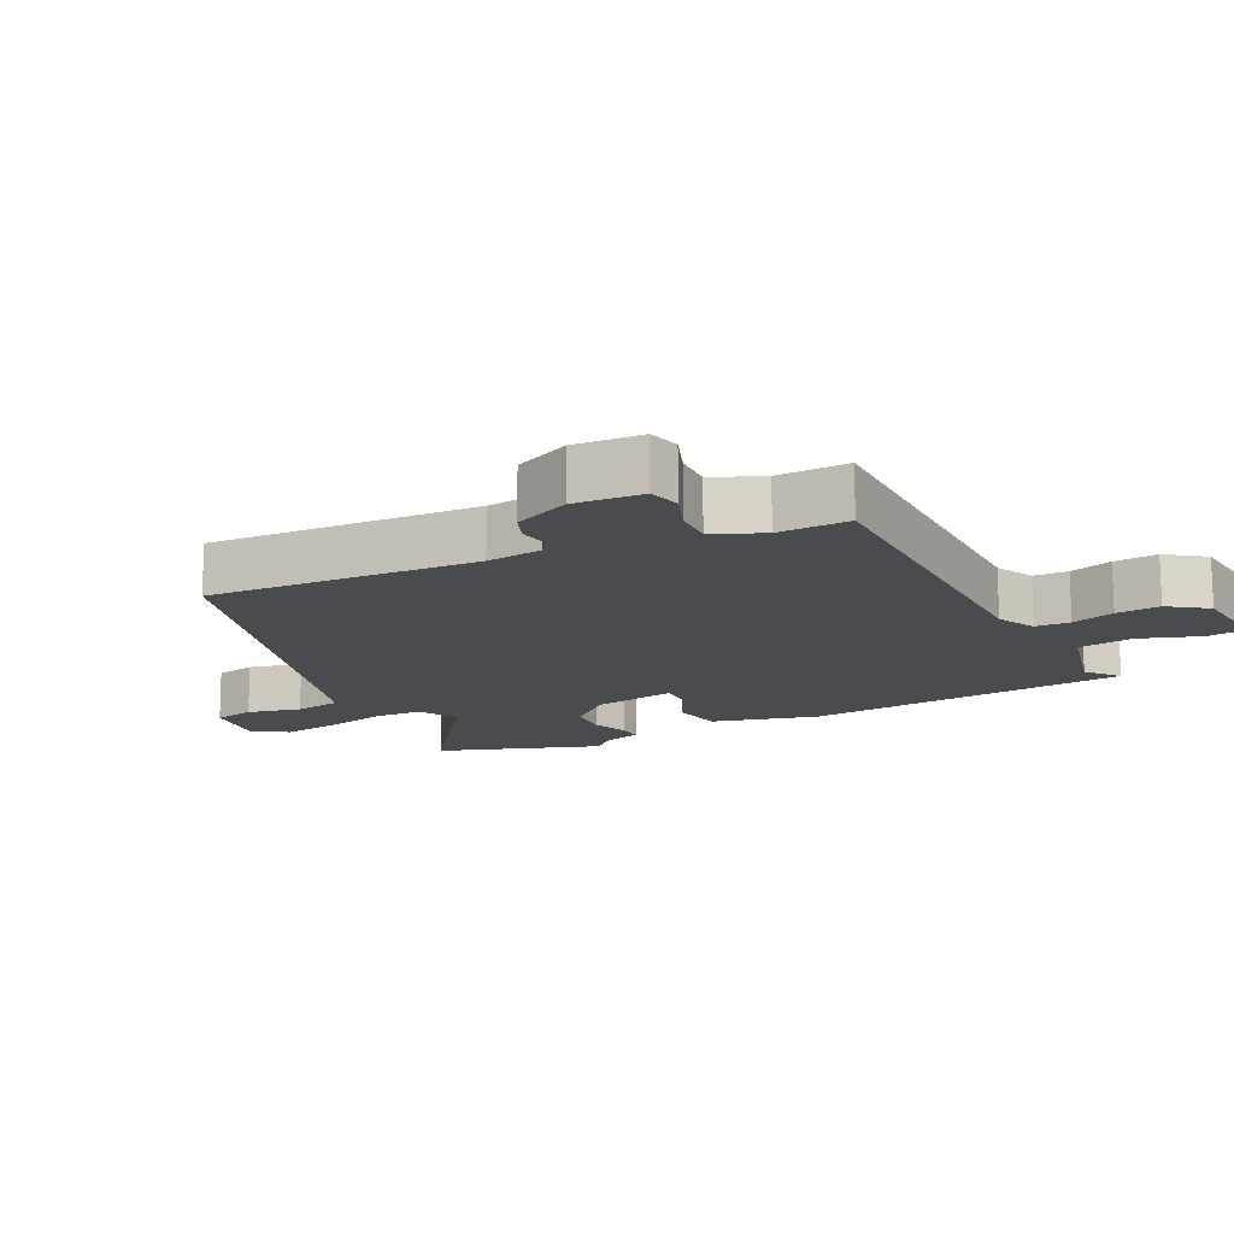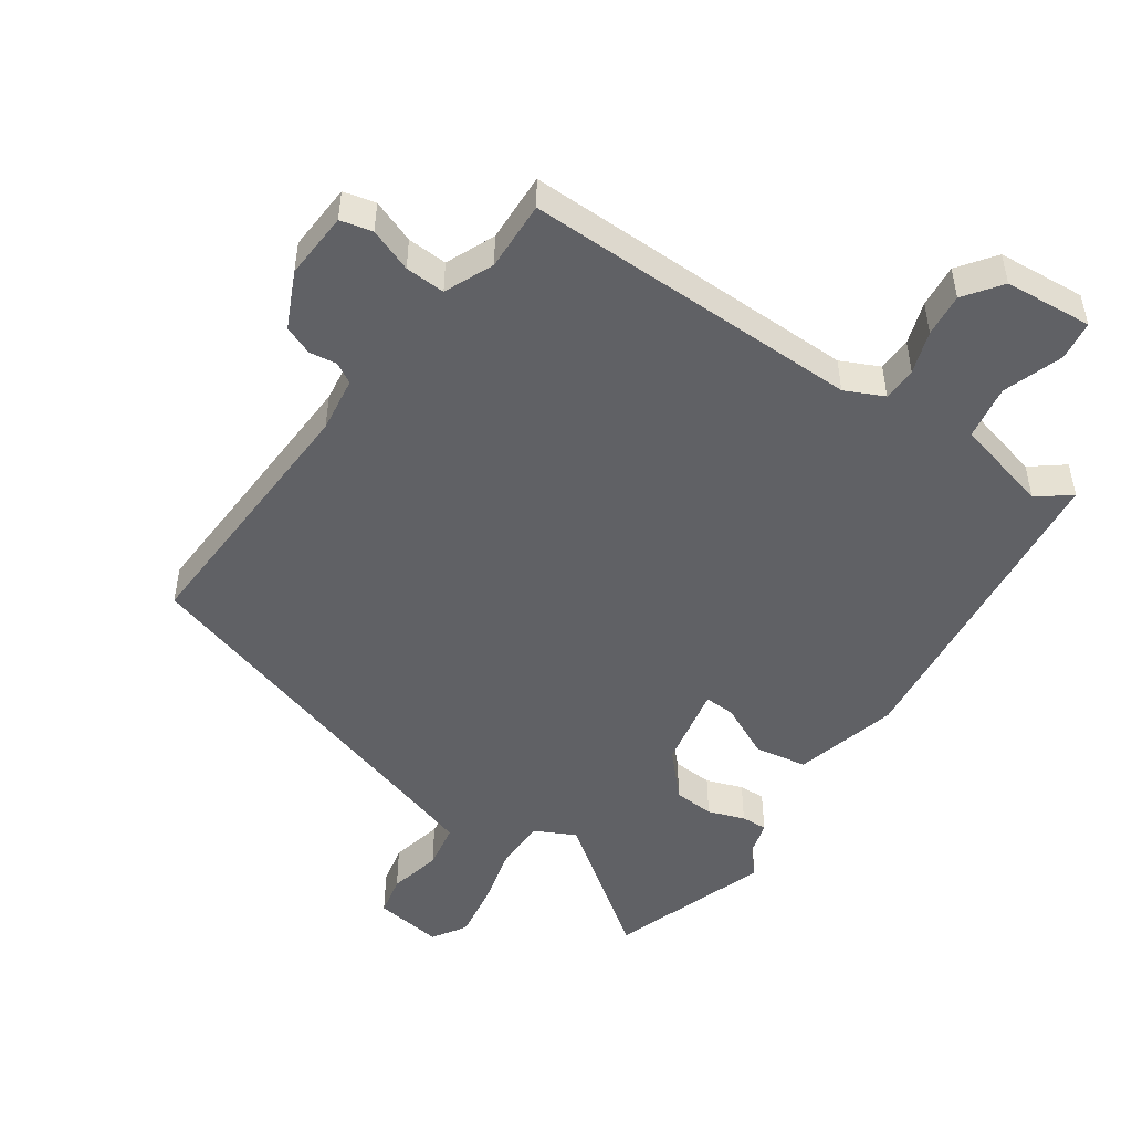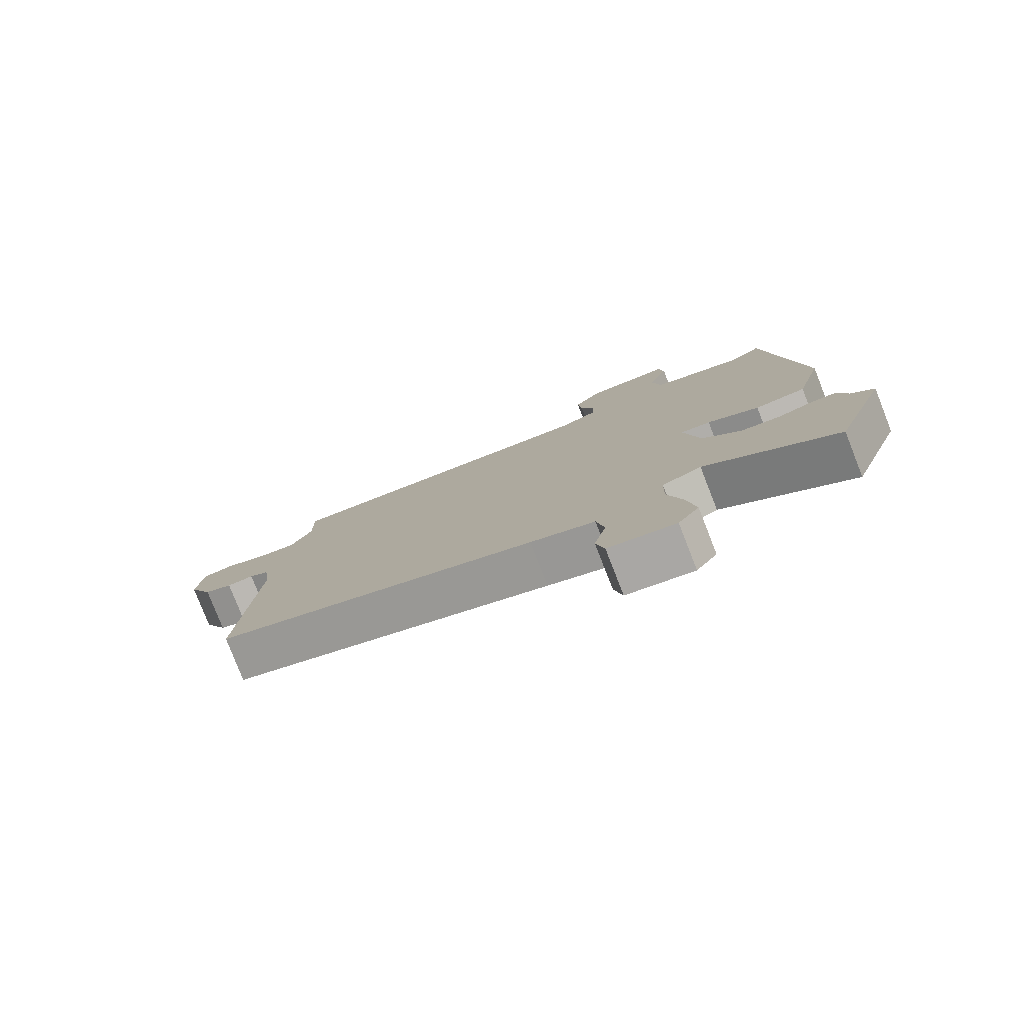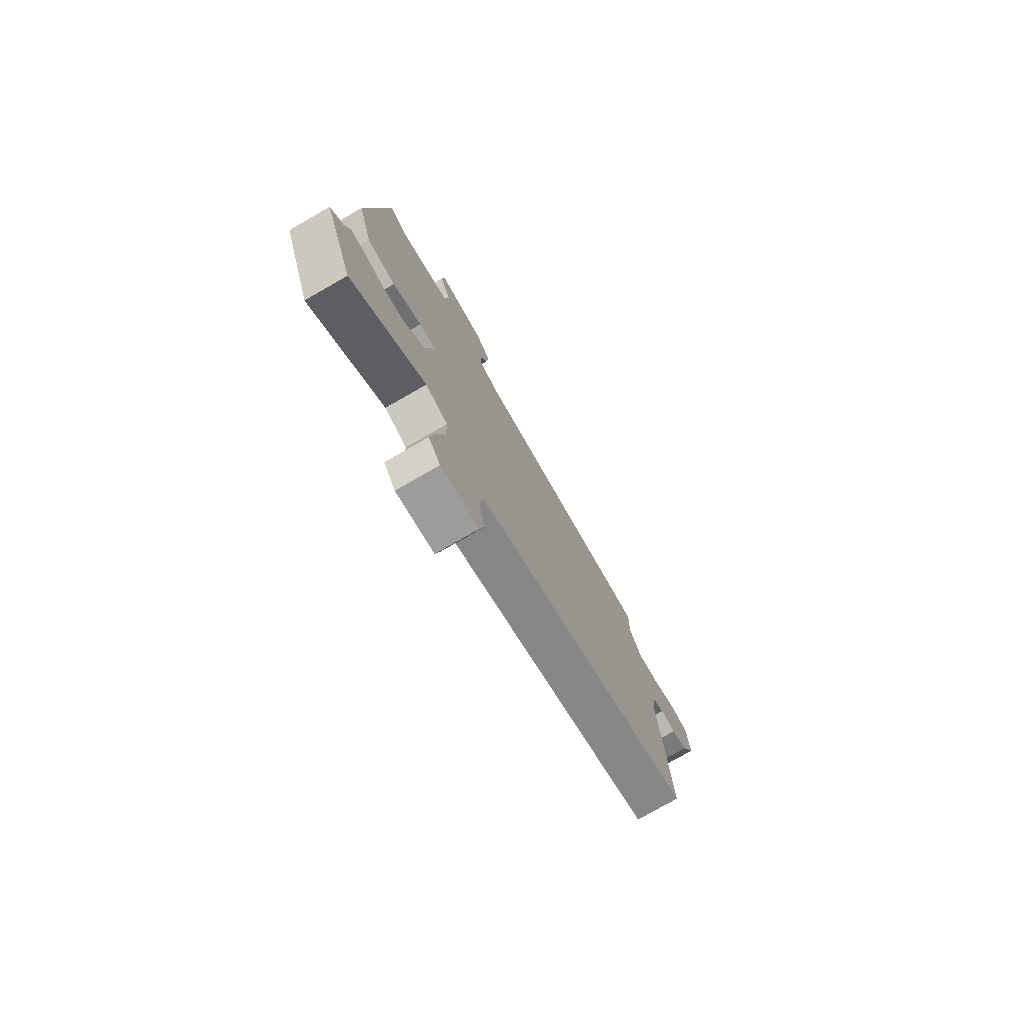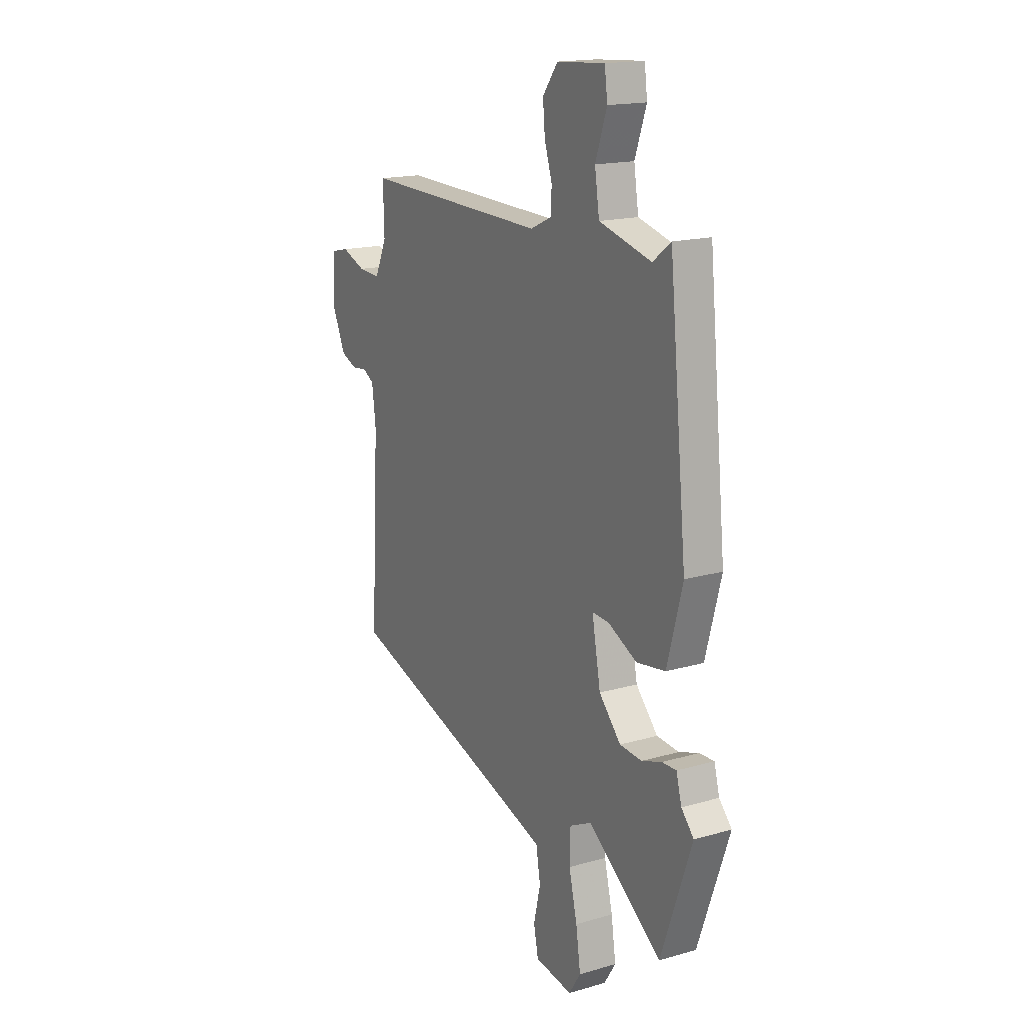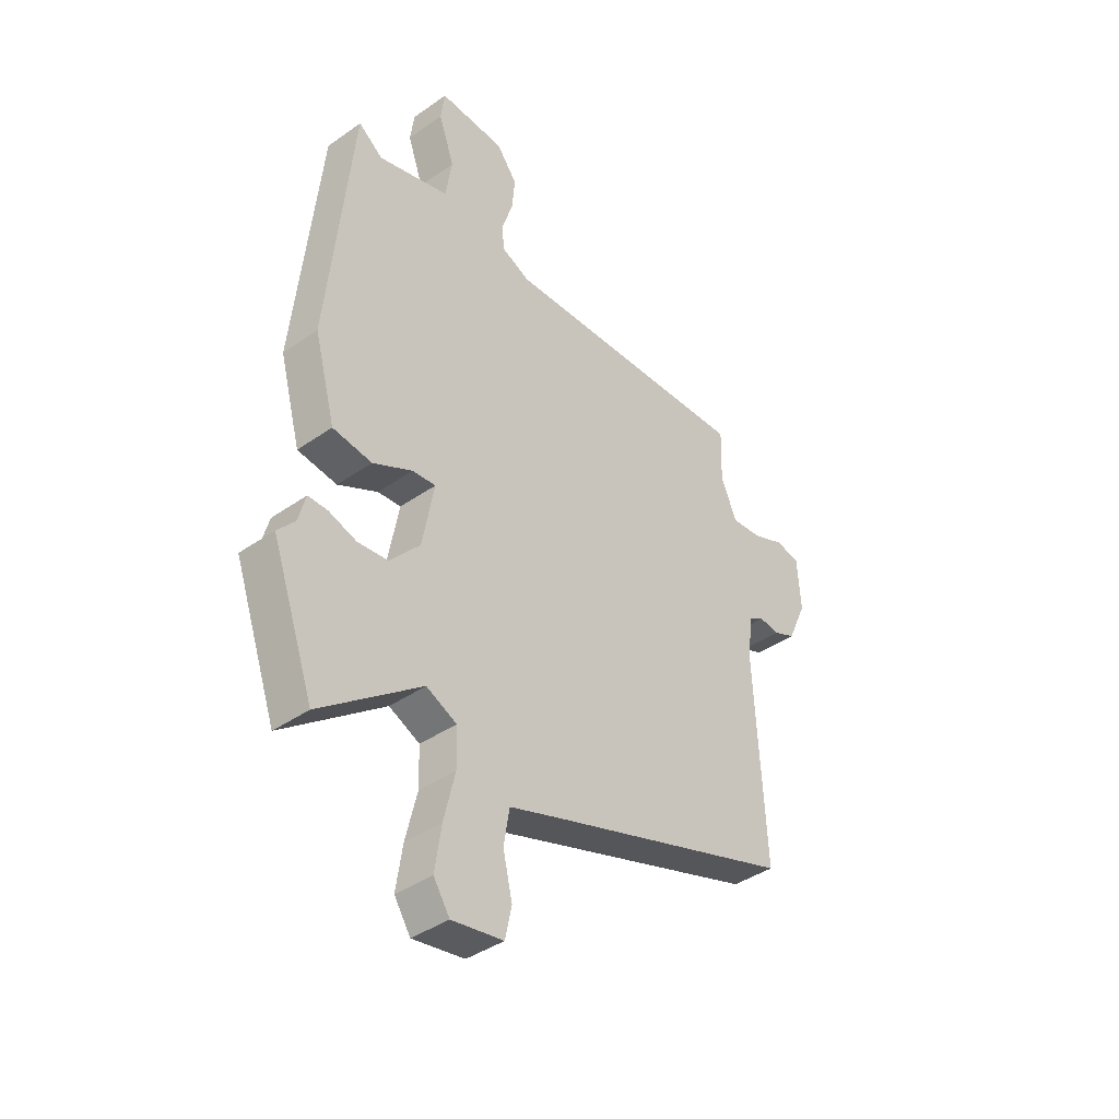
<metadata>
{"format":"obj","ext":"obj","renderer":"f3d","projection":"perspective","resolution":1024,"background":"white","views":[{"elev":-14.3,"azim":-62.4,"up":"+Y"},{"elev":-49.4,"azim":-33.9,"up":"+Y"},{"elev":-79.8,"azim":21.4,"up":"+Z"},{"elev":-77.4,"azim":119.8,"up":"+Z"},{"elev":16.9,"azim":59.9,"up":"+Z"},{"elev":-39.8,"azim":131.0,"up":"+Z"}]}
</metadata>
<code>
v -0.521 0.07 -0.366
v -0.499 0.07 0.04
v -0.51 0.07 0.125
v -0.541 0.07 0.143
v -0.583 0.07 0.138
v -0.627 0.07 0.156
v -0.666 0.07 0.242
v -0.659 0.07 0.345
v -0.61 0.07 0.356
v -0.544 0.07 0.33
v -0.483 0.07 0.326
v -0.45 0.07 0.4
v -0.453 0.07 0.507
v 0.063 0.07 0.494
v 0.122 0.07 0.521
v 0.124 0.07 0.573
v 0.103 0.07 0.638
v 0.097 0.07 0.704
v 0.139 0.07 0.76
v 0.273 0.07 0.769
v 0.281 0.07 0.709
v 0.249 0.07 0.618
v 0.262 0.07 0.535
v 0.407 0.07 0.496
v 0.457 0.07 0.534
v 0.507 0.07 0.04
v 0.464 0.07 -0.119
v 0.384 0.07 -0.131
v 0.303 0.07 -0.091
v 0.256 0.07 -0.088
v 0.28 0.07 -0.216
v 0.341 0.07 -0.283
v 0.403 0.07 -0.288
v 0.459 0.07 -0.269
v 0.499 0.07 -0.268
v 0.514 0.07 -0.323
v 0.549 0.07 -0.362
v 0.463 0.07 -0.605
v 0.257 0.07 -0.451
v 0.195 0.07 -0.481
v 0.193 0.07 -0.557
v 0.216 0.07 -0.652
v 0.229 0.07 -0.739
v 0.196 0.07 -0.79
v 0.091 0.07 -0.774
v 0.078 0.07 -0.712
v 0.097 0.07 -0.631
v 0.085 0.07 -0.56
v -0.016 0.07 -0.527
v -0.521 0 -0.366
v -0.499 0 0.04
v -0.51 0 0.125
v -0.541 0 0.143
v -0.583 0 0.138
v -0.627 0 0.156
v -0.666 0 0.242
v -0.659 0 0.345
v -0.61 0 0.356
v -0.544 0 0.33
v -0.483 0 0.326
v -0.45 0 0.4
v -0.453 0 0.507
v 0.063 0 0.494
v 0.122 0 0.521
v 0.124 0 0.573
v 0.103 0 0.638
v 0.097 0 0.704
v 0.139 0 0.76
v 0.273 0 0.769
v 0.281 0 0.709
v 0.249 0 0.618
v 0.262 0 0.535
v 0.407 0 0.496
v 0.457 0 0.534
v 0.507 0 0.04
v 0.464 0 -0.119
v 0.384 0 -0.131
v 0.303 0 -0.091
v 0.256 0 -0.088
v 0.28 0 -0.216
v 0.341 0 -0.283
v 0.403 0 -0.288
v 0.459 0 -0.269
v 0.499 0 -0.268
v 0.514 0 -0.323
v 0.549 0 -0.362
v 0.463 0 -0.605
v 0.257 0 -0.451
v 0.195 0 -0.481
v 0.193 0 -0.557
v 0.216 0 -0.652
v 0.229 0 -0.739
v 0.196 0 -0.79
v 0.091 0 -0.774
v 0.078 0 -0.712
v 0.097 0 -0.631
v 0.085 0 -0.56
v -0.016 0 -0.527
f 44 45 46 47
f 44 47 48
f 41 42 43 44
f 41 44 48
f 40 41 48 49
f 36 37 38 39
f 33 34 35 36
f 32 33 36 39
f 31 32 39 40
f 26 27 28 29
f 24 25 26 29
f 23 24 29 30
f 22 23 30
f 19 20 21 22
f 19 22 30
f 16 17 18 19
f 15 16 19 30
f 14 15 30 31
f 12 13 14 31
f 7 8 9 10
f 7 10 11
f 4 5 6 7
f 3 4 7 11
f 2 3 11 12
f 12 31 40 49
f 1 2 12 49
f 96 95 94 93
f 97 96 93
f 93 92 91 90
f 97 93 90
f 98 97 90 89
f 88 87 86 85
f 85 84 83 82
f 88 85 82 81
f 89 88 81 80
f 78 77 76 75
f 78 75 74 73
f 79 78 73 72
f 79 72 71
f 71 70 69 68
f 79 71 68
f 68 67 66 65
f 79 68 65 64
f 80 79 64 63
f 80 63 62 61
f 59 58 57 56
f 60 59 56
f 56 55 54 53
f 60 56 53 52
f 61 60 52 51
f 98 89 80 61
f 98 61 51 50
f 1 50 51 2
f 2 51 52 3
f 3 52 53 4
f 4 53 54 5
f 5 54 55 6
f 6 55 56 7
f 7 56 57 8
f 8 57 58 9
f 9 58 59 10
f 10 59 60 11
f 11 60 61 12
f 12 61 62 13
f 13 62 63 14
f 14 63 64 15
f 15 64 65 16
f 16 65 66 17
f 17 66 67 18
f 18 67 68 19
f 19 68 69 20
f 20 69 70 21
f 21 70 71 22
f 22 71 72 23
f 23 72 73 24
f 24 73 74 25
f 25 74 75 26
f 26 75 76 27
f 27 76 77 28
f 28 77 78 29
f 29 78 79 30
f 30 79 80 31
f 31 80 81 32
f 32 81 82 33
f 33 82 83 34
f 34 83 84 35
f 35 84 85 36
f 36 85 86 37
f 37 86 87 38
f 38 87 88 39
f 39 88 89 40
f 40 89 90 41
f 41 90 91 42
f 42 91 92 43
f 43 92 93 44
f 44 93 94 45
f 45 94 95 46
f 46 95 96 47
f 47 96 97 48
f 48 97 98 49
f 49 98 50 1

</code>
